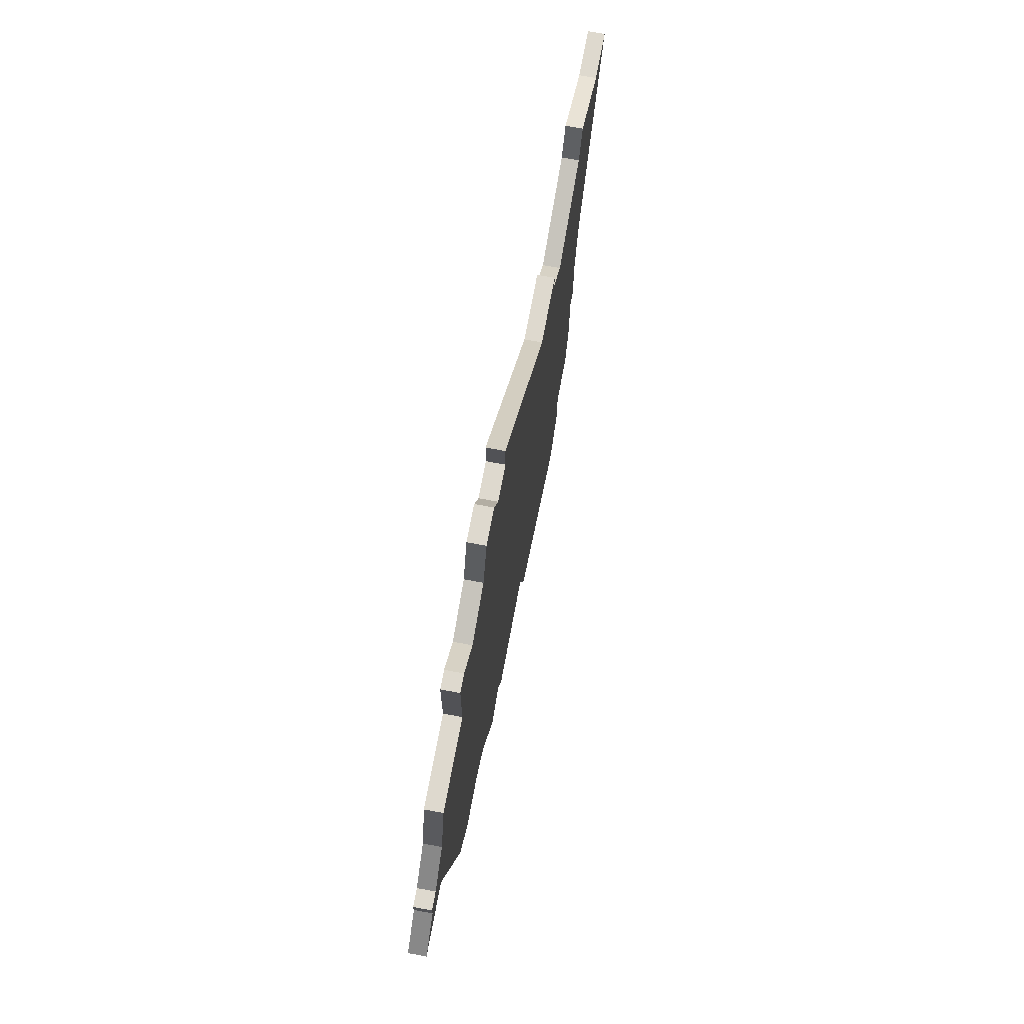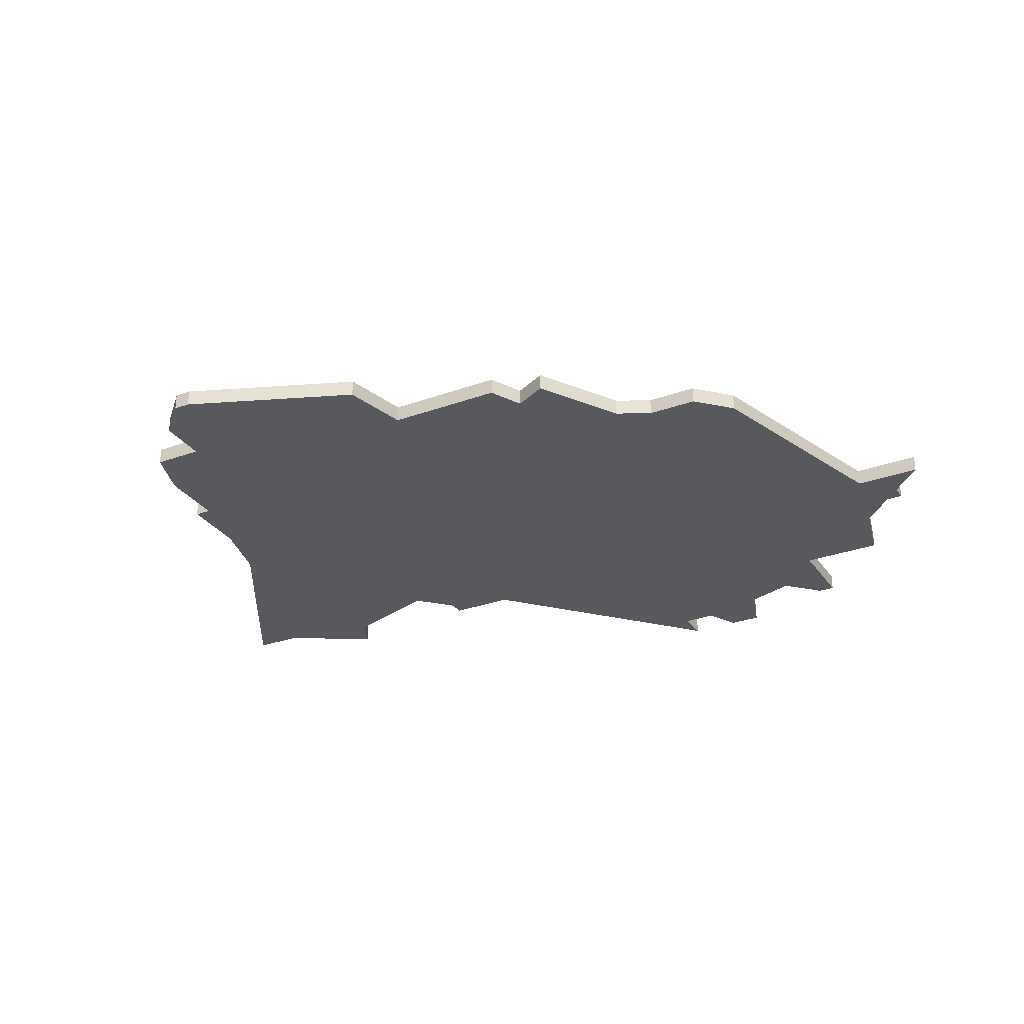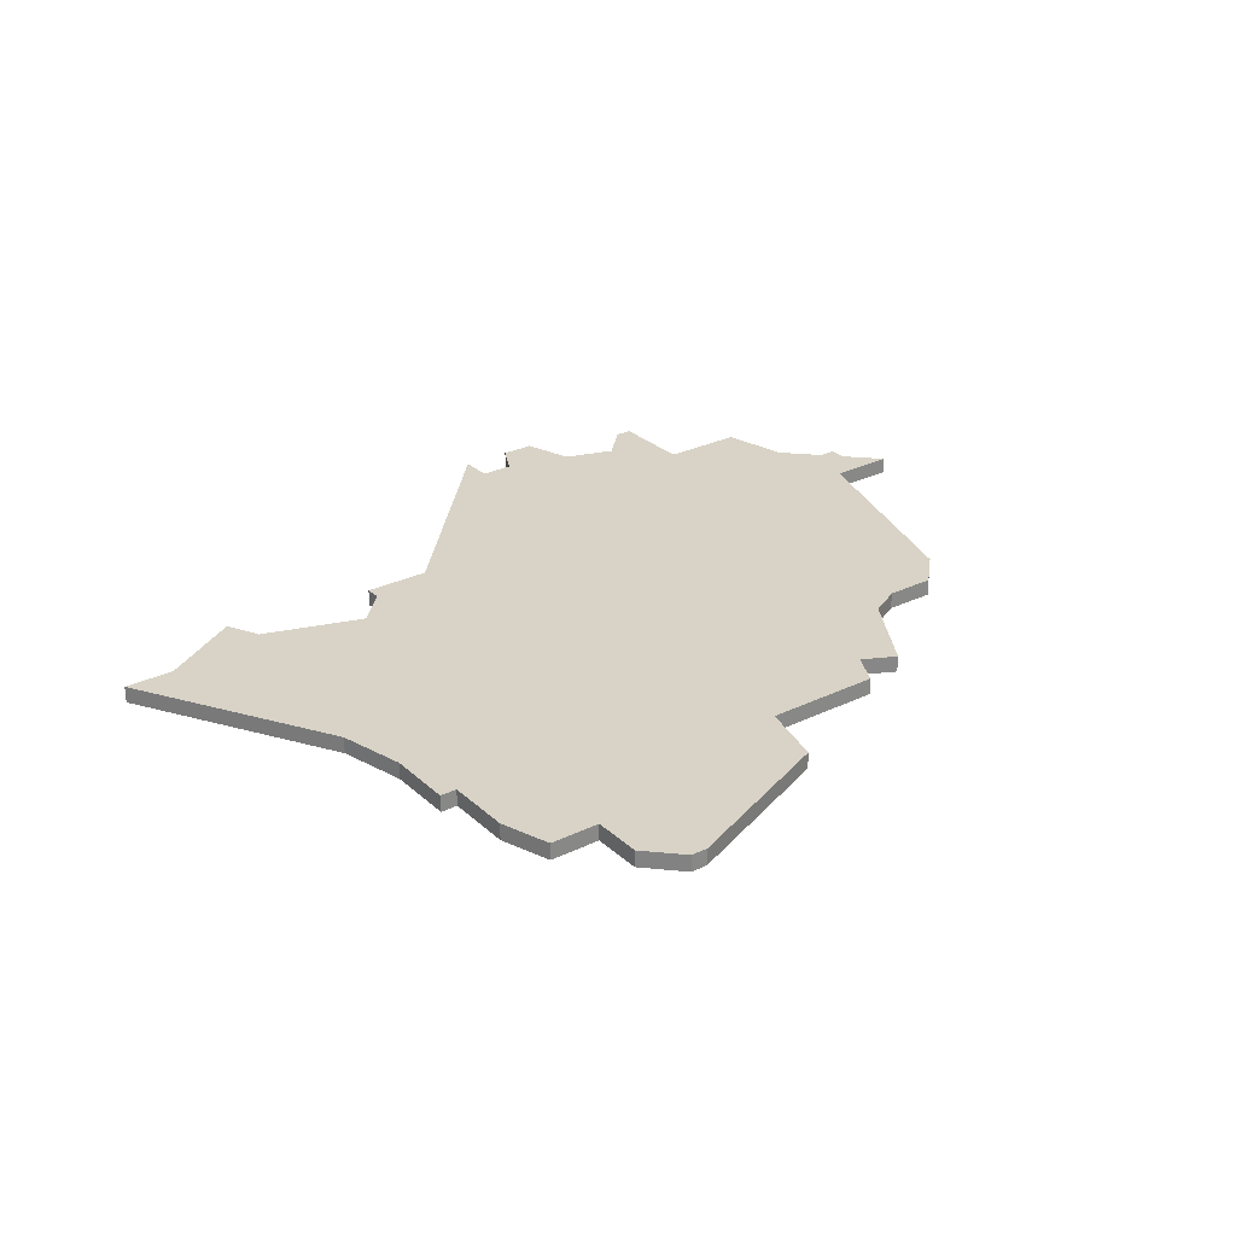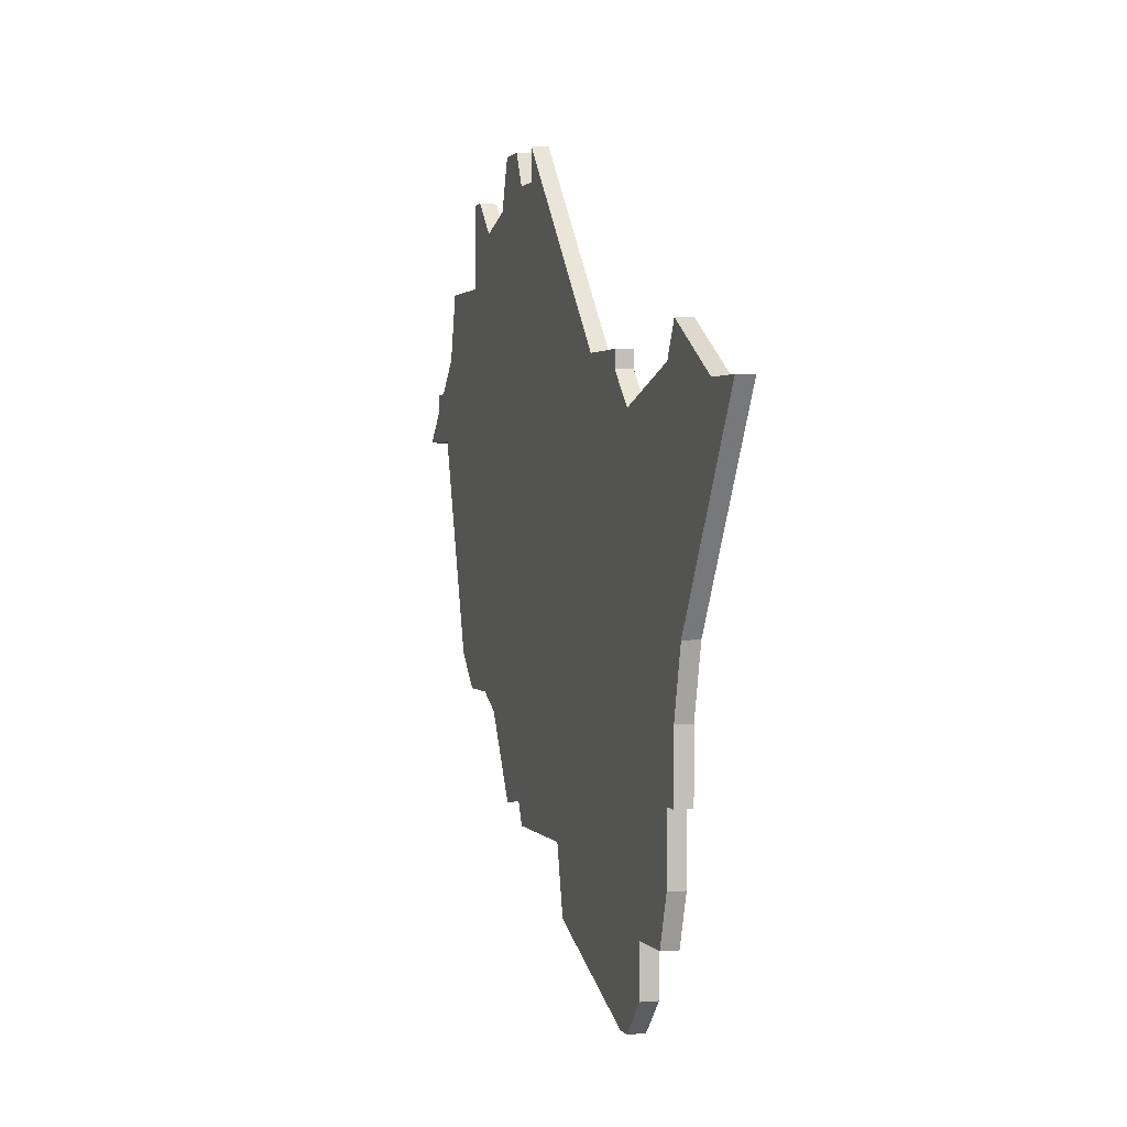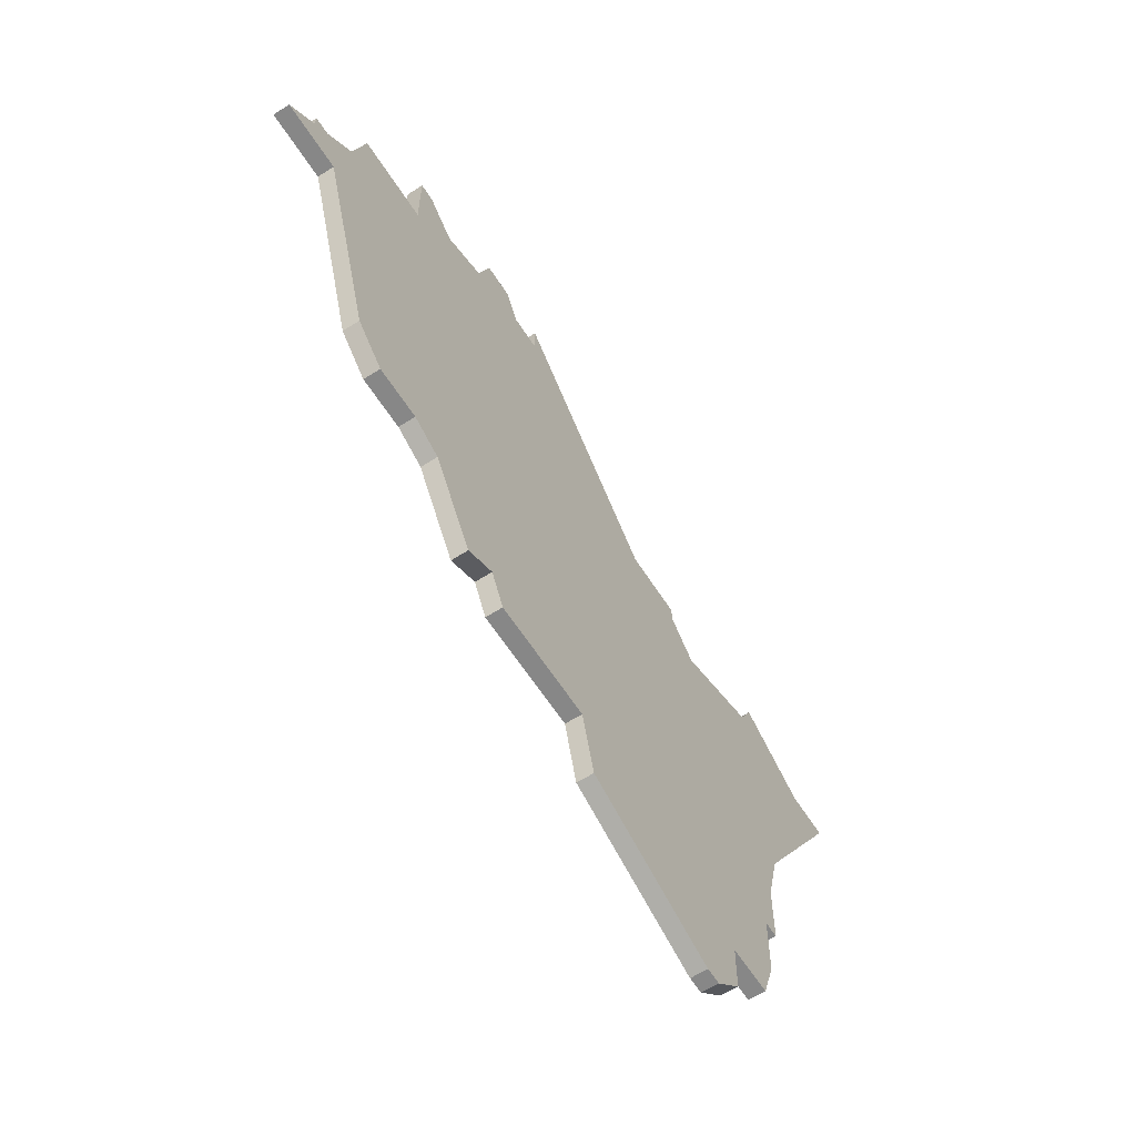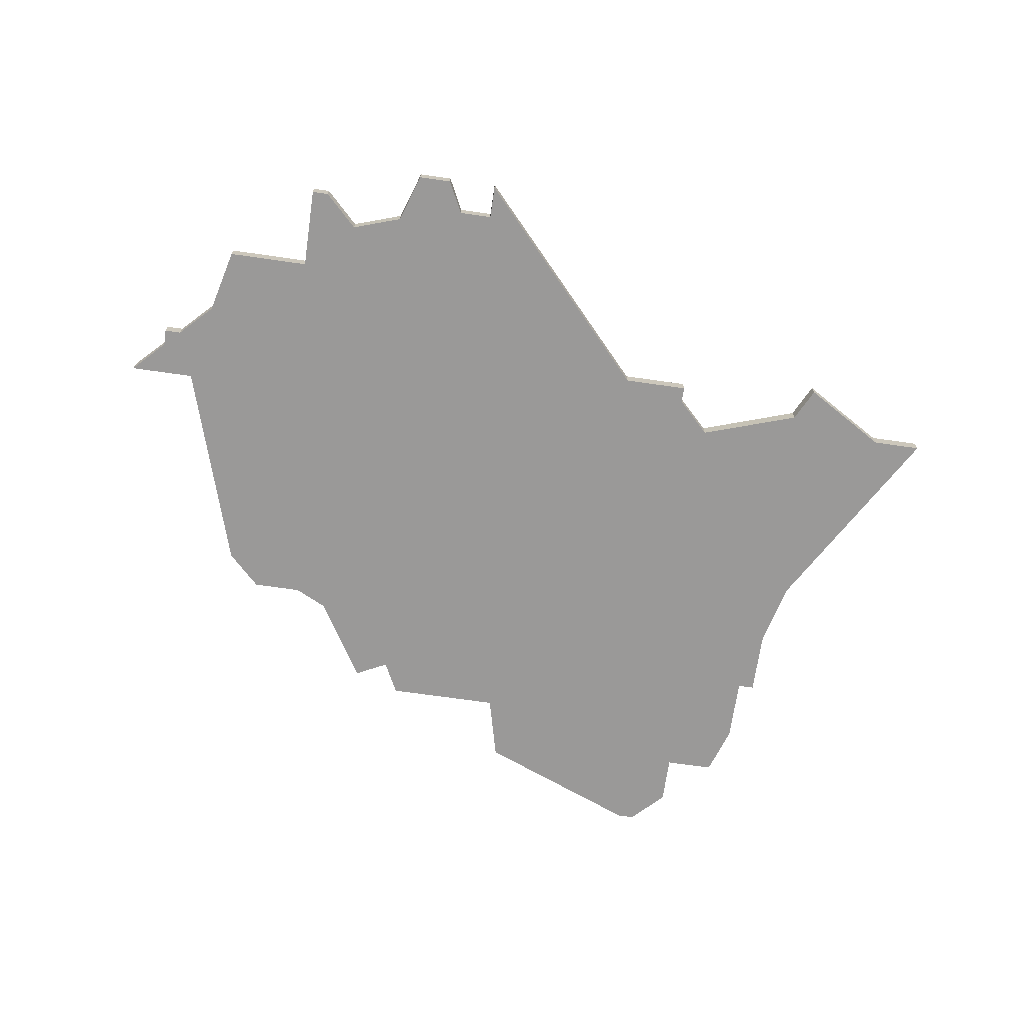
<metadata>
{"format":"obj","ext":"obj","renderer":"f3d","projection":"perspective","resolution":1024,"background":"white","views":[{"elev":71.5,"azim":100.5,"up":"+Y"},{"elev":-29.7,"azim":28.0,"up":"+Z"},{"elev":27.9,"azim":-36.5,"up":"+Z"},{"elev":1.6,"azim":-106.8,"up":"+Y"},{"elev":-62.4,"azim":122.7,"up":"+Y"},{"elev":-69.1,"azim":171.8,"up":"+Z"}]}
</metadata>
<code>
v 3422 -486 0
v 3411 -498 0
v 3407 -498 0
v 3407 -499 0
v 3405 -501 0
v 3399 -499 0
v 3398 -497 0
v 3393 -500 0
v 3390 -500 0
v 3397 -512 0
v 3398 -516 0
v 3398 -520 0
v 3399 -520 0
v 3399 -524 0
v 3400 -527 0
v 3403 -527 0
v 3403 -530 0
v 3405 -532 0
v 3406 -532 0
v 3416 -528 0
v 3417 -524 0
v 3424 -524 0
v 3425 -522 0
v 3427 -523 0
v 3430 -518 0
v 3432 -517 0
v 3435 -517 0
v 3437 -515 0
v 3441 -502 0
v 3445 -502 0
v 3443 -500 0
v 3443 -499 0
v 3442 -499 0
v 3440 -497 0
v 3439 -493 0
v 3434 -493 0
v 3434 -488 0
v 3433 -488 0
v 3431 -490 0
v 3428 -489 0
v 3427 -486 0
v 3425 -486 0
v 3424 -488 0
v 3422 -488 0
v 3422 -486 1
v 3411 -498 1
v 3407 -498 1
v 3407 -499 1
v 3405 -501 1
v 3399 -499 1
v 3398 -497 1
v 3393 -500 1
v 3390 -500 1
v 3397 -512 1
v 3398 -516 1
v 3398 -520 1
v 3399 -520 1
v 3399 -524 1
v 3400 -527 1
v 3403 -527 1
v 3403 -530 1
v 3405 -532 1
v 3406 -532 1
v 3416 -528 1
v 3417 -524 1
v 3424 -524 1
v 3425 -522 1
v 3427 -523 1
v 3430 -518 1
v 3432 -517 1
v 3435 -517 1
v 3437 -515 1
v 3441 -502 1
v 3445 -502 1
v 3443 -500 1
v 3443 -499 1
v 3442 -499 1
v 3440 -497 1
v 3439 -493 1
v 3434 -493 1
v 3434 -488 1
v 3433 -488 1
v 3431 -490 1
v 3428 -489 1
v 3427 -486 1
v 3425 -486 1
v 3424 -488 1
v 3422 -488 1
f 2 1 44
f 4 3 2
f 8 7 6
f 10 9 8
f 13 12 11
f 15 14 13
f 18 17 16
f 20 19 18
f 23 22 21
f 25 24 23
f 28 27 26
f 31 30 29
f 33 32 31
f 36 35 34
f 38 37 36
f 42 41 40
f 2 44 43
f 5 4 2
f 8 6 5
f 16 15 13
f 20 18 16
f 25 23 21
f 29 28 26
f 33 31 29
f 36 34 33
f 39 38 36
f 43 42 40
f 10 8 5
f 16 13 11
f 21 20 16
f 26 25 21
f 33 29 26
f 40 39 36
f 2 43 40
f 10 5 2
f 16 11 10
f 26 21 16
f 36 33 26
f 2 40 36
f 16 10 2
f 36 26 16
f 16 2 36
f 88 45 46
f 46 47 48
f 50 51 52
f 52 53 54
f 55 56 57
f 57 58 59
f 60 61 62
f 62 63 64
f 65 66 67
f 67 68 69
f 70 71 72
f 73 74 75
f 75 76 77
f 78 79 80
f 80 81 82
f 84 85 86
f 87 88 46
f 46 48 49
f 49 50 52
f 57 59 60
f 60 62 64
f 65 67 69
f 70 72 73
f 73 75 77
f 77 78 80
f 80 82 83
f 84 86 87
f 49 52 54
f 55 57 60
f 60 64 65
f 65 69 70
f 70 73 77
f 80 83 84
f 84 87 46
f 46 49 54
f 54 55 60
f 60 65 70
f 70 77 80
f 80 84 46
f 46 54 60
f 60 70 80
f 80 46 60
f 46 45 2
f 2 45 1
f 47 46 3
f 3 46 2
f 48 47 4
f 4 47 3
f 49 48 5
f 5 48 4
f 50 49 6
f 6 49 5
f 51 50 7
f 7 50 6
f 52 51 8
f 8 51 7
f 53 52 9
f 9 52 8
f 54 53 10
f 10 53 9
f 55 54 11
f 11 54 10
f 56 55 12
f 12 55 11
f 57 56 13
f 13 56 12
f 58 57 14
f 14 57 13
f 59 58 15
f 15 58 14
f 60 59 16
f 16 59 15
f 61 60 17
f 17 60 16
f 62 61 18
f 18 61 17
f 63 62 19
f 19 62 18
f 64 63 20
f 20 63 19
f 65 64 21
f 21 64 20
f 66 65 22
f 22 65 21
f 67 66 23
f 23 66 22
f 68 67 24
f 24 67 23
f 69 68 25
f 25 68 24
f 70 69 26
f 26 69 25
f 71 70 27
f 27 70 26
f 72 71 28
f 28 71 27
f 73 72 29
f 29 72 28
f 74 73 30
f 30 73 29
f 75 74 31
f 31 74 30
f 76 75 32
f 32 75 31
f 77 76 33
f 33 76 32
f 78 77 34
f 34 77 33
f 79 78 35
f 35 78 34
f 80 79 36
f 36 79 35
f 81 80 37
f 37 80 36
f 82 81 38
f 38 81 37
f 83 82 39
f 39 82 38
f 84 83 40
f 40 83 39
f 85 84 41
f 41 84 40
f 86 85 42
f 42 85 41
f 87 86 43
f 43 86 42
f 45 88 1
f 1 88 44
f 88 87 44
f 44 87 43

</code>
